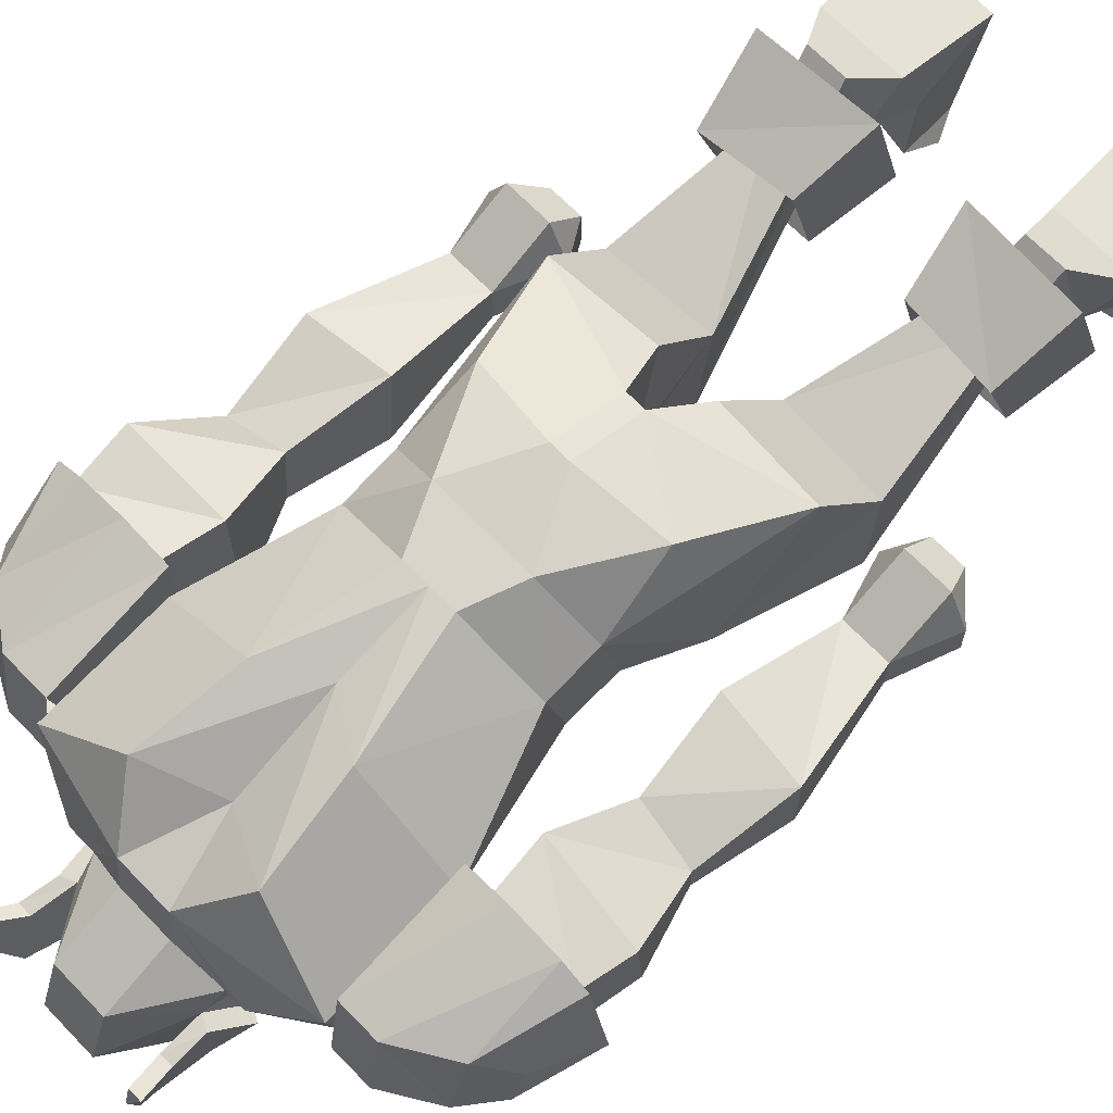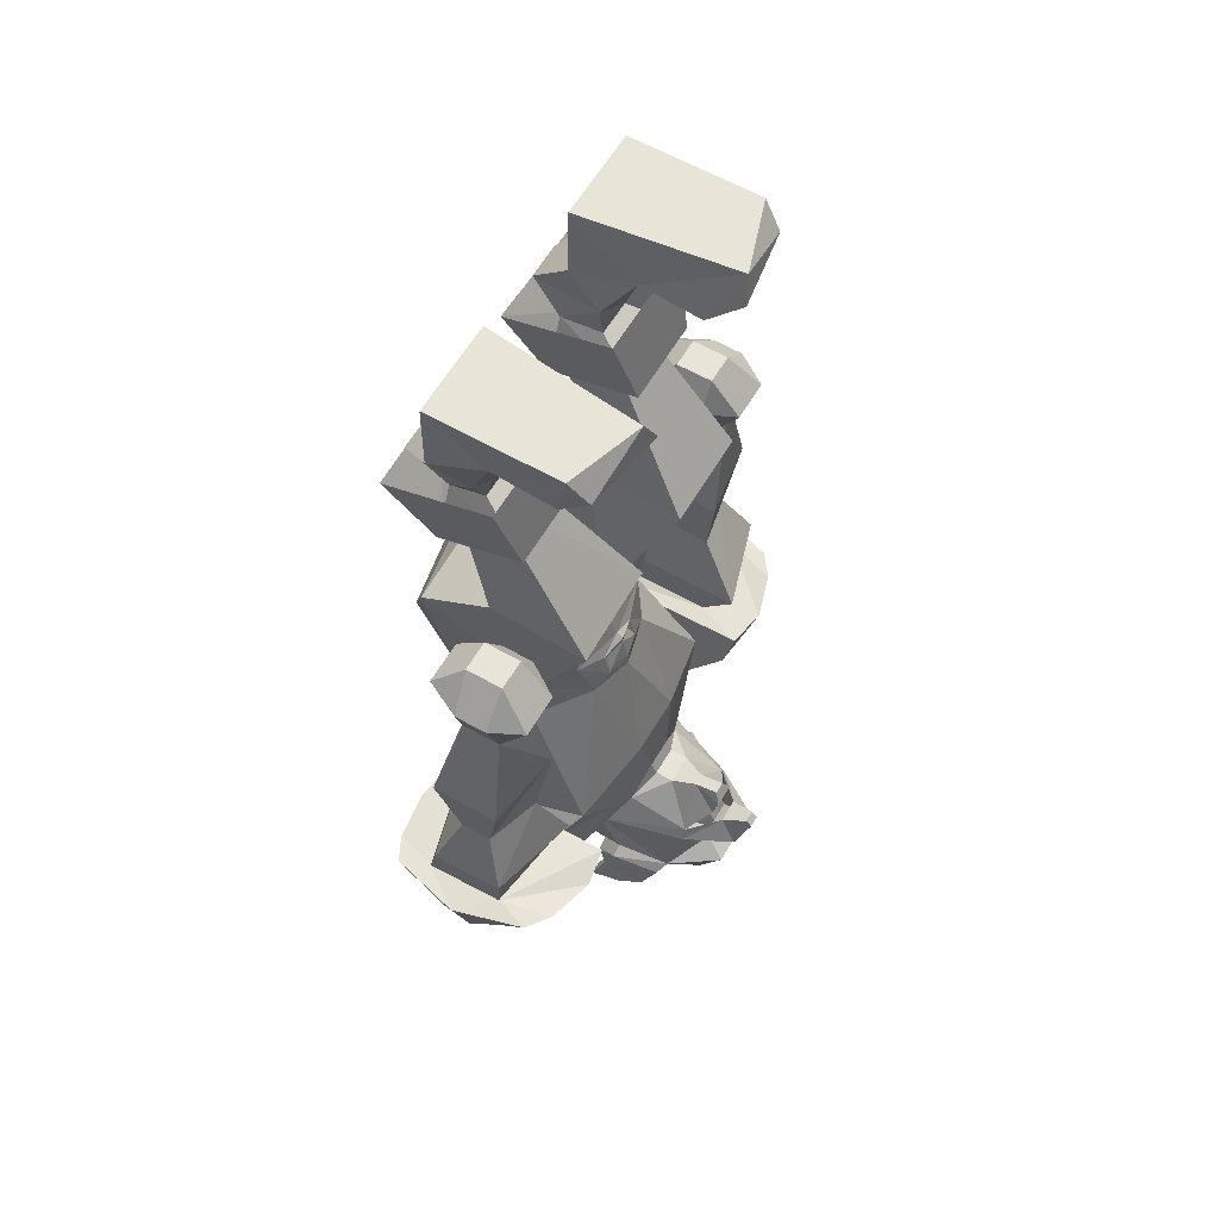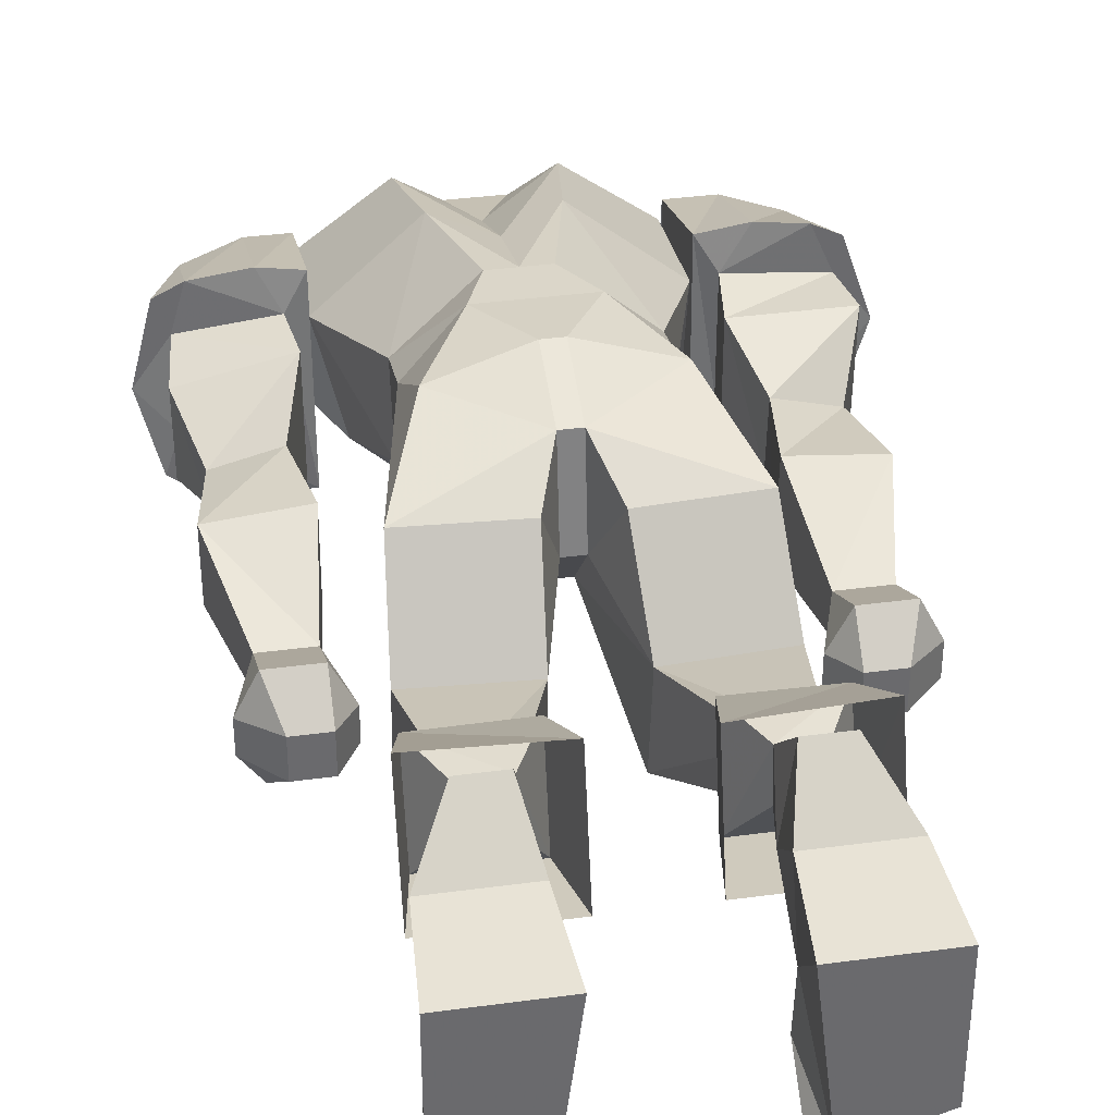
<metadata>
{"format":"obj","ext":"obj","renderer":"f3d","projection":"perspective","resolution":1024,"background":"white","views":[{"elev":67.6,"azim":46.0,"up":"+Z"},{"elev":60.6,"azim":120.2,"up":"+Y"},{"elev":37.3,"azim":170.2,"up":"+Z"}]}
</metadata>
<code>
v -0.07812 -1.102 -0.1797
v -0.03906 -1.062 -0.2109
v -0.02344 -1.07 -0.2109
v -0.03906 -1.094 -0.2422
v -0.03906 -1.148 -0.2109
v -0.08594 -1.102 -0.08594
v -0.09375 -1.148 -0.09375
v -0.08594 -1.172 -0.1484
v -0.09375 -1.109 -0.1719
v -0.1016 -1.062 -0.1172
v -0.1016 -1.008 -0.08594
v -0.0625 -1.016 -0.1953
v -0.02344 -1.016 -0.2578
v 0.02344 -1.062 -0.2109
v 0.007812 -1.07 -0.2109
v 0.02344 -1.094 -0.2422
v 0.02344 -1.148 -0.2109
v 0.02344 -1.188 -0.1328
v -0.03906 -1.188 -0.1328
v -0.03906 -1.164 -0.0625
v -0.08594 -1.078 -0.05469
v -0.1172 -1.07 -0.1172
v -0.1016 -1.109 -0.08594
v -0.1094 -1.148 -0.09375
v -0.1562 -1.234 -0.07812
v -0.1406 -1.227 -0.07812
v -0.1016 -1.172 -0.1484
v 0.0625 -1.102 -0.1797
v 0.07031 -1.102 -0.08594
v 0.02344 -1.164 -0.0625
v 0.02344 -1.086 -0.02344
v -0.03906 -1.086 -0.02344
v -0.03906 -1.078 0.03906
v -0.1172 -1.078 -0.05469
v -0.1328 -1.008 -0.08594
v -0.0625 -0.9688 -0.1172
v -0.05469 -1 -0.1953
v -0.01562 -0.9844 -0.2344
v 0.02344 -1.016 -0.2578
v 0.05469 -1.016 -0.1953
v 0.08594 -1.008 -0.08594
v 0.08594 -1.062 -0.1172
v 0.1016 -1.07 -0.1172
v 0.07812 -1.109 -0.1719
v 0.07812 -1.172 -0.1484
v 0.0625 -1.172 -0.1484
v 0.07031 -1.148 -0.09375
v 0.08594 -1.109 -0.08594
v 0.07812 -1.078 -0.05469
v 0.02344 -1.078 0.03906
v 0 -0.9844 0.07031
v -0.07812 -1.023 0.1016
v -0.1797 -1.047 0.01562
v -0.1797 -1.031 -0.04688
v -0.1797 -0.9219 -0.07031
v -0.1562 -0.8906 -0.09375
v -0.09375 -0.9453 -0.1094
v -0.02344 -0.9297 -0.125
v -0.02344 -0.9453 -0.1328
v -0.02344 -0.9453 -0.1562
v -0.007812 -0.9375 -0.1875
v -0.01562 -0.9766 -0.2188
v -0.01562 -0.9453 -0.2266
v 0.01562 -0.9766 -0.2188
v 0.01562 -0.9453 -0.2266
v 0.007812 -0.9375 -0.1875
v 0.04688 -1 -0.1953
v 0.01562 -0.9453 -0.1562
v 0.05469 -0.9688 -0.1172
v 0.01562 -0.9844 -0.2344
v 0.01562 -0.9453 -0.1328
v 0.01562 -0.9297 -0.125
v 0.08594 -0.9453 -0.1094
v 0.125 -1.008 -0.08594
v 0.1016 -1.078 -0.05469
v 0.1719 -1.047 0.01562
v 0.07812 -1.023 0.1016
v 0 -0.8672 0.125
v -0.0625 -0.9062 0.1328
v -0.1797 -0.8984 0.03906
v -0.125 -0.7266 -0.007812
v -0.0625 -0.7109 -0.0625
v -0.04688 -0.8594 -0.1172
v -0.007812 -0.9688 -0.2656
v 0.007812 -0.9688 -0.2656
v 0.007812 -0.9766 -0.2734
v -0.007812 -0.9766 -0.2734
v -0.007812 -0.9297 -0.2188
v 0.007812 -0.9297 -0.2188
v 0.08594 -1.148 -0.09375
v 0.08594 -1.188 -0.1172
v 0.07812 -1.195 -0.1094
v 0.07812 -1.188 -0.07812
v 0.09375 -1.188 -0.07812
v -0.0625 -0.7031 0.1641
v 0.05469 -0.7031 0.1641
v 0.007812 -0.6172 0.1797
v -0.01562 -0.6172 0.1797
v -0.1172 -0.6016 0.1562
v -0.125 -0.6875 0.1016
v -0.125 -0.75 0.08594
v -0.03125 -0.7656 0.1562
v 0 -0.7656 0.1562
v 0.03125 -0.7656 0.1562
v 0.1172 -0.75 0.08594
v 0.1172 -0.6875 0.1016
v 0.1094 -0.6016 0.1562
v 0.007812 -0.5312 0.1484
v -0.01562 -0.5312 0.1484
v -0.1641 -0.4766 0.1094
v -0.1484 -0.5781 -0.03906
v -0.125 -0.6641 0
v 0.0625 -0.9062 0.1328
v 0.1719 -0.8984 0.03906
v 0.1172 -0.7266 -0.007812
v 0.1172 -0.6641 0
v 0.1406 -0.5781 -0.03906
v 0.1562 -0.4766 0.1094
v 0.03125 -0.4688 0.1094
v 0.007812 -0.5156 0.03125
v -0.01562 -0.5156 0.03125
v -0.03906 -0.4688 0.1094
v -0.1719 -0.3984 0.007812
v -0.1719 -0.4062 -0.1172
v -0.01562 -0.5781 -0.03906
v -0.07812 -0.6484 -0.04688
v 0.007812 -0.5781 -0.03906
v -0.04688 -0.3906 0.007812
v -0.1484 -0.2188 0.0625
v -0.1484 -0.2031 0.01562
v -0.04688 -0.4062 -0.1172
v -0.1016 -0.2109 0.07031
v -0.1797 -0.2812 0.0625
v -0.1797 -0.2422 -0.04688
v -0.07031 -0.2422 -0.04688
v -0.1016 -0.2031 0.01562
v -0.07031 -0.2734 0.07031
v -0.05469 -0.1875 0.1172
v -0.1953 -0.1953 0.1172
v -0.1953 -0.1484 -0.02344
v -0.05469 -0.1484 -0.02344
v 0.1641 -0.3984 0.007812
v 0.1641 -0.4062 -0.1172
v 0.1406 -0.2188 0.0625
v 0.03906 -0.3906 0.007812
v 0.03906 -0.3984 -0.1172
v 0.1406 -0.2031 0.01562
v 0.1719 -0.2422 -0.04688
v 0.1719 -0.2812 0.0625
v 0.09375 -0.2109 0.07031
v 0.09375 -0.2031 0.01562
v 0.0625 -0.2422 -0.04688
v 0.1875 -0.1484 -0.02344
v 0.1875 -0.1953 0.1172
v 0.04688 -0.1875 0.1172
v 0.0625 -0.2734 0.07031
v 0.07031 -0.6484 -0.04688
v 0 -0.6484 -0.0625
v -0.03125 -0.6641 -0.0625
v -0.03125 -0.6953 -0.07031
v 0 -0.7109 -0.07812
v 0.03125 -0.8594 -0.1172
v 0.1406 -0.8906 -0.09375
v 0.1719 -0.9219 -0.07031
v 0.1719 -1.031 -0.04688
v 0.05469 -0.7109 -0.0625
v 0.03125 -0.6953 -0.07031
v 0.03125 -0.6641 -0.0625
v 0 -0.6562 -0.07031
v -0.02344 -0.6719 -0.0625
v -0.02344 -0.6875 -0.07031
v 0 -0.6953 -0.07812
v 0 -0.7031 -0.07812
v 0.04688 -0.1484 -0.02344
v 0 -0.6641 -0.07031
v 0.02344 -0.6875 -0.07031
v 0.02344 -0.6719 -0.0625
v -0.3203 -0.9219 -0.07031
v -0.3203 -0.8828 -0.1094
v -0.2891 -0.8828 -0.1328
v -0.2891 -0.9297 -0.1016
v -0.2891 -1.016 -0.03125
v -0.3203 -0.9766 -0.02344
v -0.3516 -0.8906 -0.01562
v -0.3125 -0.8828 -0.0625
v -0.2344 -0.8906 -0.1484
v -0.2344 -0.9531 -0.125
v -0.2344 -1.047 -0.0625
v -0.2891 -0.9922 0.04688
v -0.3203 -0.9609 0.01562
v -0.3203 -0.8906 0.07812
v -0.3125 -0.8906 0.03906
v -0.3203 -0.8203 0.04688
v -0.3203 -0.8281 -0.08594
v -0.2031 -0.8828 -0.07812
v -0.1797 -0.8828 -0.1406
v -0.1797 -0.9531 -0.125
v -0.1797 -1.047 -0.0625
v -0.2344 -1.031 0.04688
v -0.2344 -0.8906 0.1016
v -0.2891 -0.8906 0.09375
v -0.1797 -1.031 0.04688
v -0.1797 -0.8906 0.09375
v -0.2031 -0.8828 0.05469
v -0.1953 -0.8203 -0.125
v -0.1953 -0.8203 0.04688
v -0.2188 -0.7344 0.01562
v -0.2891 -0.7422 -0.007812
v -0.2891 -0.7422 -0.04688
v -0.1797 -1.023 0.007812
v 0.2812 -0.8828 -0.1328
v 0.3125 -0.8828 -0.1094
v 0.3125 -0.9219 -0.07031
v 0.2812 -0.9297 -0.1016
v 0.2188 -0.8906 -0.1484
v 0.2969 -0.8828 -0.0625
v 0.3359 -0.8906 -0.01562
v 0.3125 -0.9766 -0.02344
v 0.2812 -1.016 -0.03125
v 0.2188 -1.047 -0.0625
v 0.2188 -0.9531 -0.125
v 0.1719 -0.8828 -0.1406
v 0.1953 -0.8828 -0.07812
v 0.3047 -0.8203 -0.07031
v 0.3047 -0.8281 0.02344
v 0.2969 -0.8906 0.03906
v 0.3125 -0.8906 0.07812
v 0.3125 -0.9609 0.01562
v 0.2812 -0.9922 0.04688
v 0.2188 -1.031 0.04688
v 0.1719 -1.031 0.04688
v 0.1719 -1.047 -0.0625
v 0.1719 -0.9531 -0.125
v 0.1719 -0.8906 0.09375
v 0.1953 -0.8828 0.05469
v 0.1875 -0.8203 -0.1016
v 0.2109 -0.7422 -0.07031
v 0.2812 -0.7422 -0.04688
v 0.2812 -0.7422 -0.007812
v 0.1875 -0.8203 0.05469
v 0.2812 -0.8906 0.09375
v 0.2188 -0.8906 0.1016
v 0.1719 -1.023 0.007812
v 0.2109 -0.7344 0.01562
v 0.1953 -0.625 0.03125
v 0.1953 -0.6328 -0.08594
v 0.2969 -0.6328 -0.07031
v 0.2969 -0.6328 0.01562
v 0.2109 -0.4922 -0.01562
v 0.2109 -0.4922 -0.0625
v 0.2656 -0.4922 -0.0625
v 0.2656 -0.4922 -0.01562
v 0.2656 -0.4219 0.02344
v 0.2109 -0.4219 0.02344
v 0.1875 -0.4219 -0.02344
v 0.1875 -0.4219 -0.0625
v 0.2109 -0.4297 -0.1016
v 0.2656 -0.4297 -0.1016
v 0.2891 -0.4219 -0.0625
v 0.2891 -0.4219 -0.02344
v 0.25 -0.3828 -0.01562
v 0.2109 -0.3828 -0.01562
v 0.2109 -0.3828 -0.0625
v 0.25 -0.3828 -0.0625
v -0.2734 -0.4922 -0.0625
v -0.2734 -0.4922 -0.01562
v -0.2969 -0.4219 -0.02344
v -0.2969 -0.4219 -0.0625
v -0.2734 -0.4297 -0.1016
v -0.2188 -0.4922 -0.0625
v -0.2031 -0.6328 -0.08594
v -0.3047 -0.6328 -0.07031
v -0.3047 -0.6328 0.01562
v -0.2188 -0.4922 -0.01562
v -0.2188 -0.4219 0.02344
v -0.2734 -0.4219 0.02344
v -0.2578 -0.3828 -0.01562
v -0.2578 -0.3828 -0.0625
v -0.2188 -0.4297 -0.1016
v -0.1953 -0.4219 -0.0625
v -0.2031 -0.625 0.03125
v -0.2188 -0.7422 -0.07031
v -0.2188 -0.3828 -0.01562
v -0.2188 -0.3828 -0.0625
v -0.1953 -0.4219 -0.02344
v -0.09375 -0.1562 0.01562
v -0.1094 -0.1719 0.1094
v -0.1094 -0.1406 -0.007812
v -0.09375 -0.07812 -0.03125
v -0.09375 -0.1094 0.05469
v -0.1953 -0.1094 0.05469
v -0.1562 -0.1719 0.1094
v -0.1719 -0.1562 0.01562
v -0.1562 -0.1484 0
v -0.1953 -0.0625 -0.02344
v -0.09375 -0.08594 -0.1094
v -0.1094 0 -0.1484
v -0.08594 0 0.04688
v -0.2031 0 0.04688
v -0.2031 0 -0.1172
v -0.1953 -0.07031 -0.1016
v -0.1953 -0.03125 -0.1406
v -0.09375 -0.03125 -0.1562
v 0.1016 -0.1719 0.1094
v 0.08594 -0.1562 0.01562
v 0.1016 -0.1406 -0.007812
v 0.1484 -0.1484 0
v 0.1641 -0.1562 0.01562
v 0.1484 -0.1719 0.1094
v 0.1875 -0.1094 0.05469
v 0.08594 -0.1094 0.05469
v 0.08594 -0.07812 -0.03125
v 0.1875 -0.0625 -0.02344
v 0.1953 0 0.04688
v 0.07812 0 0.04688
v 0.1953 0 -0.1172
v 0.1016 0 -0.1484
v 0.08594 -0.08594 -0.1094
v 0.1875 -0.07031 -0.1016
v 0.1875 -0.03125 -0.1406
v 0.08594 -0.03125 -0.1562
f 1 2 3
f 15 14 28
f 1 3 4
f 2 14 15
f 2 15 3
f 3 15 16
f 3 16 4
f 9 27 23
f 9 23 22
f 15 28 16
f 20 30 31
f 20 31 32
f 20 32 21
f 11 36 37
f 11 37 12
f 12 37 38
f 12 38 13
f 30 49 31
f 36 59 60
f 36 60 37
f 37 60 61
f 37 61 62
f 62 61 63
f 62 63 64
f 64 63 65
f 64 65 66
f 64 66 67
f 67 66 68
f 67 68 69
f 67 69 41
f 67 41 40
f 67 40 70
f 70 40 39
f 71 69 68
f 71 68 59
f 66 61 60
f 66 60 68
f 68 60 59
f 84 85 86
f 84 86 87
f 84 87 13
f 84 13 38
f 84 38 85
f 85 38 70
f 85 70 86
f 86 70 39
f 65 63 88
f 65 88 89
f 65 89 66
f 66 89 61
f 61 89 88
f 61 88 63
f 23 27 24
f 24 27 25
f 43 48 44
f 44 48 90
f 44 90 45
f 45 90 91
f 94 91 90
f 185 192 193
f 185 193 194
f 185 194 195
f 204 195 205
f 204 205 206
f 204 206 192
f 192 206 193
f 193 206 207
f 193 207 208
f 193 208 194
f 194 208 209
f 194 205 195
f 216 223 224
f 216 224 225
f 216 225 226
f 223 235 236
f 223 236 224
f 224 238 225
f 225 238 239
f 225 239 240
f 225 240 226
f 226 240 235
f 239 244 240
f 240 244 236
f 240 236 235
f 244 237 236
f 237 244 245
f 237 245 246
f 238 247 248
f 238 248 239
f 239 248 244
f 244 248 245
f 249 252 253
f 249 253 254
f 249 254 255
f 249 255 250
f 250 255 256
f 250 256 257
f 253 261 254
f 254 261 262
f 254 262 255
f 255 262 256
f 256 262 263
f 256 263 257
f 261 264 263
f 261 263 262
f 266 274 275
f 266 275 276
f 266 276 267
f 267 276 277
f 270 279 280
f 270 280 274
f 271 281 207
f 271 207 282
f 272 209 273
f 273 209 208
f 273 208 281
f 279 284 280
f 280 284 285
f 280 285 274
f 274 285 275
f 275 285 283
f 275 283 276
f 276 283 277
f 284 283 285
f 208 207 281
f 205 282 206
f 206 282 207
f 287 290 291
f 287 291 292
f 130 294 136
f 136 294 288
f 288 294 289
f 289 294 295
f 290 298 291
f 291 298 299
f 300 299 297
f 298 297 299
f 151 306 307
f 151 307 147
f 304 309 310
f 304 310 311
f 306 312 307
f 307 312 313
f 314 315 310
f 314 316 317
f 314 317 315
f 315 311 310
f 1 4 5
f 1 8 9
f 2 13 14
f 4 16 17
f 4 17 5
f 5 17 18
f 5 18 19
f 8 26 27
f 8 27 9
f 16 28 17
f 18 30 19
f 19 30 20
f 13 39 14
f 28 44 45
f 28 45 46
f 86 39 87
f 87 39 13
f 25 27 26
f 45 91 46
f 46 91 92
f 91 94 92
f 92 94 93
f 289 295 296
f 301 303 296
f 301 296 295
f 312 318 313
f 313 318 319
f 318 321 319
f 319 321 320
f 1 5 6
f 1 6 7
f 1 7 8
f 1 9 10
f 1 10 11
f 1 11 12
f 1 12 2
f 2 12 13
f 5 19 6
f 6 19 20
f 6 20 21
f 6 21 11
f 6 11 10
f 6 10 22
f 6 22 23
f 6 23 24
f 6 24 7
f 7 24 25
f 7 25 26
f 7 26 8
f 9 22 10
f 17 28 29
f 17 29 18
f 18 29 30
f 21 32 33
f 21 33 34
f 21 34 35
f 21 35 11
f 11 35 36
f 13 38 39
f 14 39 40
f 14 40 28
f 28 40 41
f 28 41 42
f 28 42 43
f 28 43 44
f 28 46 29
f 29 46 47
f 29 47 48
f 29 48 42
f 29 42 41
f 29 41 49
f 29 49 30
f 31 49 50
f 31 50 32
f 32 50 33
f 33 50 51
f 35 57 36
f 36 57 58
f 36 58 59
f 70 39 38
f 71 59 72
f 71 72 69
f 69 72 73
f 69 73 74
f 69 74 41
f 41 74 49
f 49 74 75
f 49 75 50
f 58 72 59
f 46 92 93
f 46 93 47
f 47 93 94
f 47 94 90
f 47 90 48
f 42 48 43
f 194 209 205
f 224 236 237
f 224 237 238
f 237 246 238
f 238 246 247
f 250 257 251
f 251 257 258
f 251 258 259
f 251 259 252
f 252 259 260
f 252 260 253
f 253 260 261
f 257 263 258
f 258 263 264
f 258 264 259
f 259 264 260
f 260 264 261
f 265 266 267
f 265 267 268
f 265 268 269
f 265 269 270
f 267 277 268
f 268 277 278
f 268 278 269
f 269 278 279
f 269 279 270
f 271 282 272
f 272 282 209
f 278 277 283
f 278 283 284
f 278 284 279
f 205 209 282
f 286 287 132
f 286 132 136
f 286 136 288
f 286 288 289
f 286 289 290
f 286 290 287
f 287 292 132
f 132 292 129
f 129 292 293
f 129 293 130
f 130 293 294
f 289 296 297
f 289 297 298
f 289 298 290
f 291 299 295
f 291 295 293
f 291 293 292
f 293 295 294
f 300 301 295
f 300 295 299
f 300 297 302
f 300 302 301
f 301 302 303
f 296 303 297
f 297 303 302
f 150 304 305
f 150 305 151
f 151 305 306
f 147 307 308
f 147 308 144
f 144 308 309
f 144 309 150
f 150 309 304
f 304 311 305
f 305 311 312
f 305 312 306
f 307 313 308
f 308 313 310
f 308 310 309
f 314 310 313
f 314 313 316
f 315 317 312
f 315 312 311
f 317 318 312
f 313 319 316
f 316 319 320
f 316 320 317
f 317 320 321
f 317 321 318
f 33 51 52
f 33 52 53
f 33 53 34
f 34 53 54
f 34 54 55
f 34 55 35
f 35 55 56
f 35 56 57
f 50 75 76
f 50 76 77
f 50 77 51
f 51 77 78
f 51 78 52
f 52 78 79
f 56 83 57
f 57 83 58
f 58 83 72
f 102 79 103
f 103 79 78
f 103 78 113
f 103 113 104
f 83 161 162
f 83 162 72
f 72 162 73
f 73 162 163
f 73 163 164
f 73 164 74
f 74 164 165
f 74 165 75
f 75 165 76
f 77 113 78
f 52 79 53
f 53 79 80
f 53 80 54
f 54 80 55
f 55 80 56
f 56 80 81
f 56 81 82
f 56 82 83
f 101 81 80
f 101 80 79
f 101 79 102
f 104 113 105
f 105 113 114
f 105 114 115
f 82 161 83
f 76 165 114
f 76 114 113
f 76 113 77
f 161 166 162
f 162 166 163
f 163 166 115
f 163 115 114
f 163 114 164
f 164 114 165
f 95 96 97
f 95 97 98
f 97 108 98
f 98 108 109
f 108 120 109
f 109 120 121
f 121 120 127
f 121 127 125
f 127 157 158
f 127 158 125
f 125 158 126
f 95 98 99
f 95 99 100
f 96 106 107
f 96 107 97
f 97 107 108
f 98 109 99
f 99 109 110
f 99 110 100
f 100 110 111
f 100 111 112
f 106 116 117
f 106 117 118
f 106 118 107
f 107 118 108
f 108 118 119
f 108 119 120
f 109 121 122
f 109 122 110
f 110 122 123
f 110 123 111
f 111 123 124
f 111 124 125
f 111 125 126
f 111 126 112
f 121 125 128
f 121 128 122
f 122 128 123
f 123 128 129
f 123 129 124
f 124 129 130
f 124 130 131
f 124 131 125
f 125 131 128
f 128 131 132
f 128 132 129
f 129 132 133
f 129 133 134
f 129 134 130
f 130 134 135
f 130 135 136
f 130 136 131
f 131 136 132
f 132 136 135
f 132 135 137
f 132 137 133
f 133 137 138
f 133 138 139
f 133 139 134
f 134 139 140
f 134 140 135
f 135 140 141
f 135 141 137
f 137 141 138
f 142 143 144
f 142 144 145
f 142 145 119
f 142 119 118
f 142 118 117
f 142 117 143
f 143 117 127
f 143 127 146
f 143 146 147
f 143 147 144
f 144 147 148
f 144 148 149
f 144 149 150
f 144 150 145
f 145 150 146
f 145 146 127
f 145 127 120
f 145 120 119
f 150 151 146
f 146 151 147
f 147 151 152
f 147 152 148
f 148 152 153
f 148 153 154
f 148 154 149
f 149 154 155
f 149 155 156
f 149 156 150
f 150 156 152
f 150 152 151
f 117 157 127
f 116 157 117
f 152 156 174
f 152 174 153
f 155 174 156
f 95 100 101
f 95 101 102
f 95 102 103
f 95 103 96
f 96 103 104
f 96 104 105
f 96 105 106
f 100 112 101
f 101 112 81
f 105 115 116
f 105 116 106
f 112 126 82
f 112 82 81
f 126 158 159
f 126 159 82
f 82 159 160
f 82 160 161
f 157 116 166
f 157 166 167
f 157 167 168
f 157 168 158
f 158 168 169
f 158 169 159
f 160 173 161
f 161 173 167
f 161 167 166
f 116 115 166
f 170 175 171
f 171 175 172
f 172 175 176
f 175 177 176
f 159 169 170
f 159 170 160
f 160 170 171
f 160 171 172
f 160 172 173
f 170 169 175
f 172 176 173
f 173 176 167
f 167 176 177
f 167 177 168
f 168 177 169
f 169 177 175
f 178 179 180
f 178 180 181
f 178 181 182
f 178 182 183
f 178 183 184
f 178 184 179
f 179 184 185
f 179 185 180
f 180 185 186
f 180 186 187
f 180 187 181
f 181 187 182
f 182 187 188
f 182 188 189
f 182 189 183
f 183 189 190
f 183 190 184
f 184 190 191
f 184 191 192
f 184 192 185
f 185 195 196
f 185 196 186
f 186 196 197
f 186 197 187
f 187 197 188
f 188 197 198
f 188 198 199
f 188 199 189
f 189 199 200
f 189 200 201
f 189 201 191
f 189 191 190
f 199 202 203
f 199 203 200
f 200 203 204
f 200 204 201
f 201 204 192
f 201 192 191
f 198 202 199
f 203 196 195
f 203 195 204
f 196 203 198
f 196 198 197
f 198 203 210
f 210 203 202
f 211 212 213
f 211 213 214
f 211 214 215
f 211 215 216
f 211 216 212
f 212 216 217
f 212 217 213
f 213 217 218
f 213 218 219
f 213 219 214
f 214 219 220
f 214 220 221
f 214 221 215
f 215 221 222
f 215 222 216
f 216 222 223
f 216 226 217
f 217 226 227
f 217 227 228
f 217 228 218
f 218 228 229
f 218 229 219
f 219 229 230
f 219 230 220
f 220 230 231
f 220 231 232
f 220 232 221
f 221 232 233
f 221 233 222
f 222 233 232
f 222 232 234
f 222 234 235
f 222 235 223
f 226 235 241
f 226 241 227
f 227 241 229
f 227 229 228
f 241 242 230
f 241 230 229
f 242 234 231
f 242 231 230
f 242 241 235
f 242 235 234
f 243 234 232
f 234 243 231
f 245 248 249
f 245 249 250
f 245 250 246
f 246 250 251
f 246 251 247
f 247 251 252
f 247 252 248
f 248 252 249
f 265 270 271
f 265 271 272
f 265 272 266
f 266 272 273
f 266 273 274
f 270 274 281
f 270 281 271
f 273 281 274

</code>
